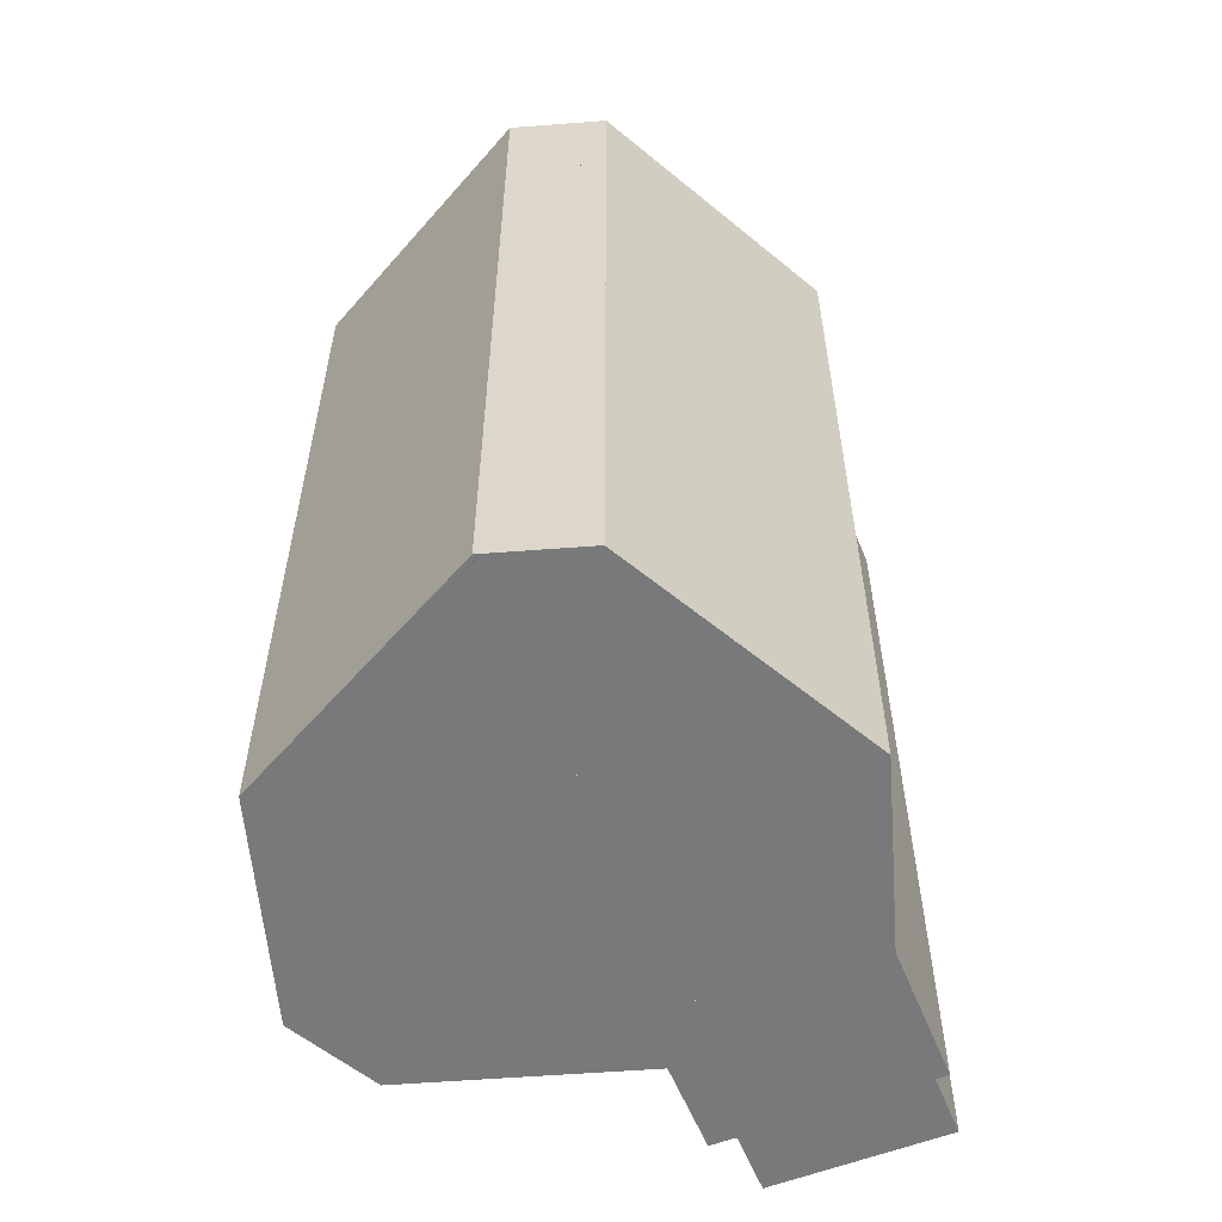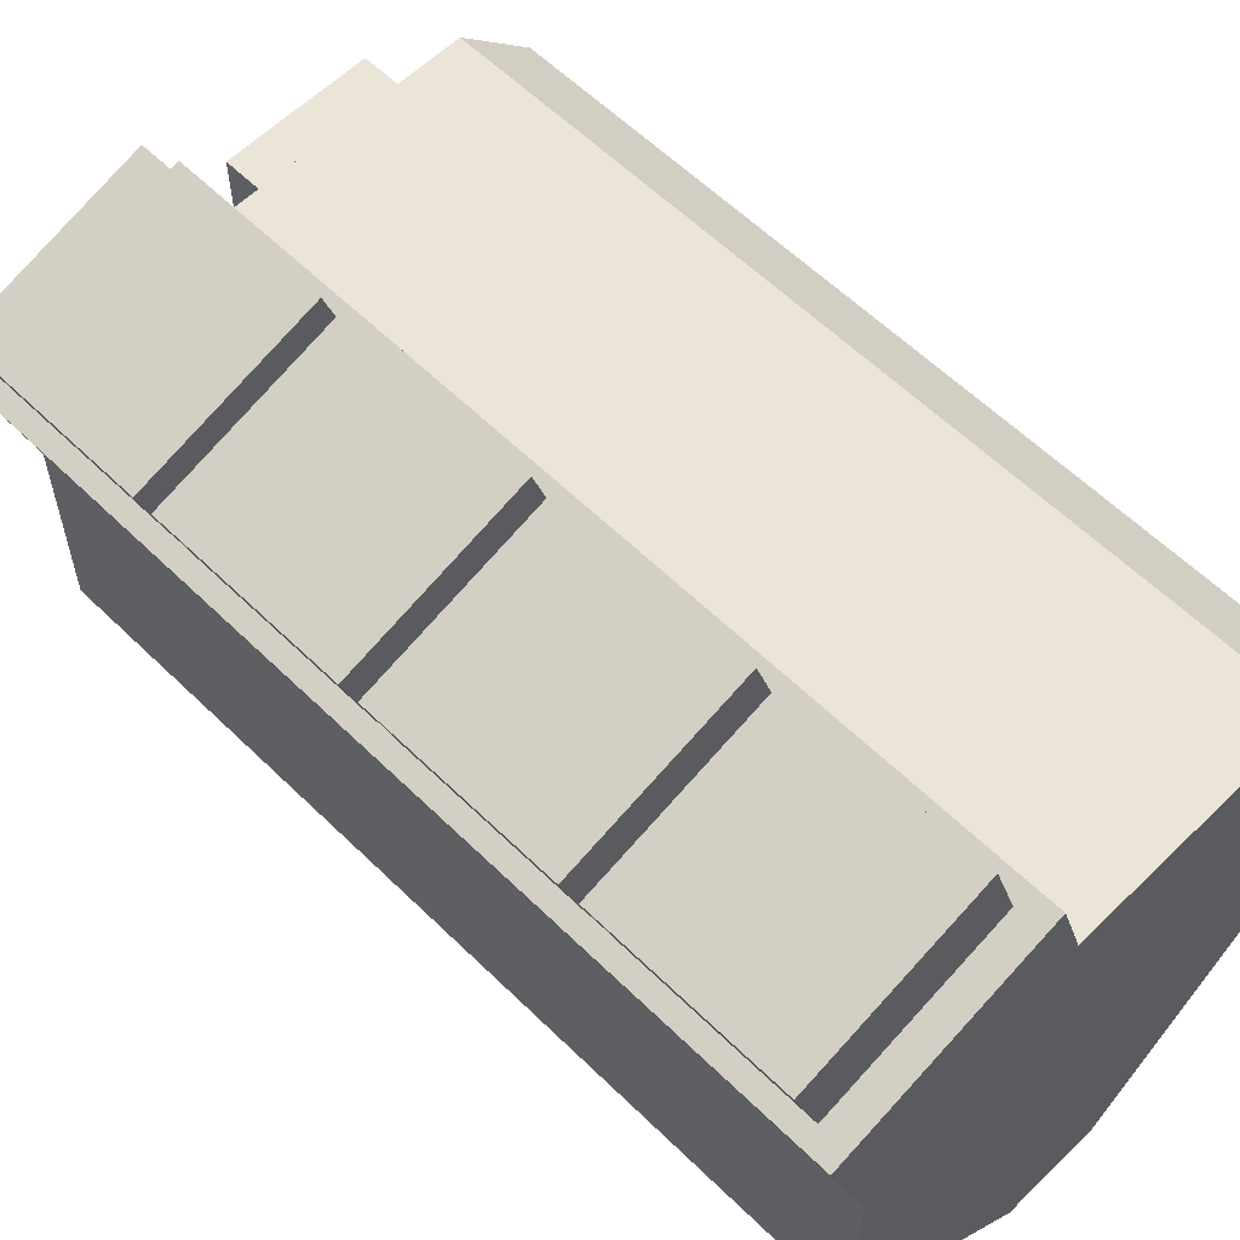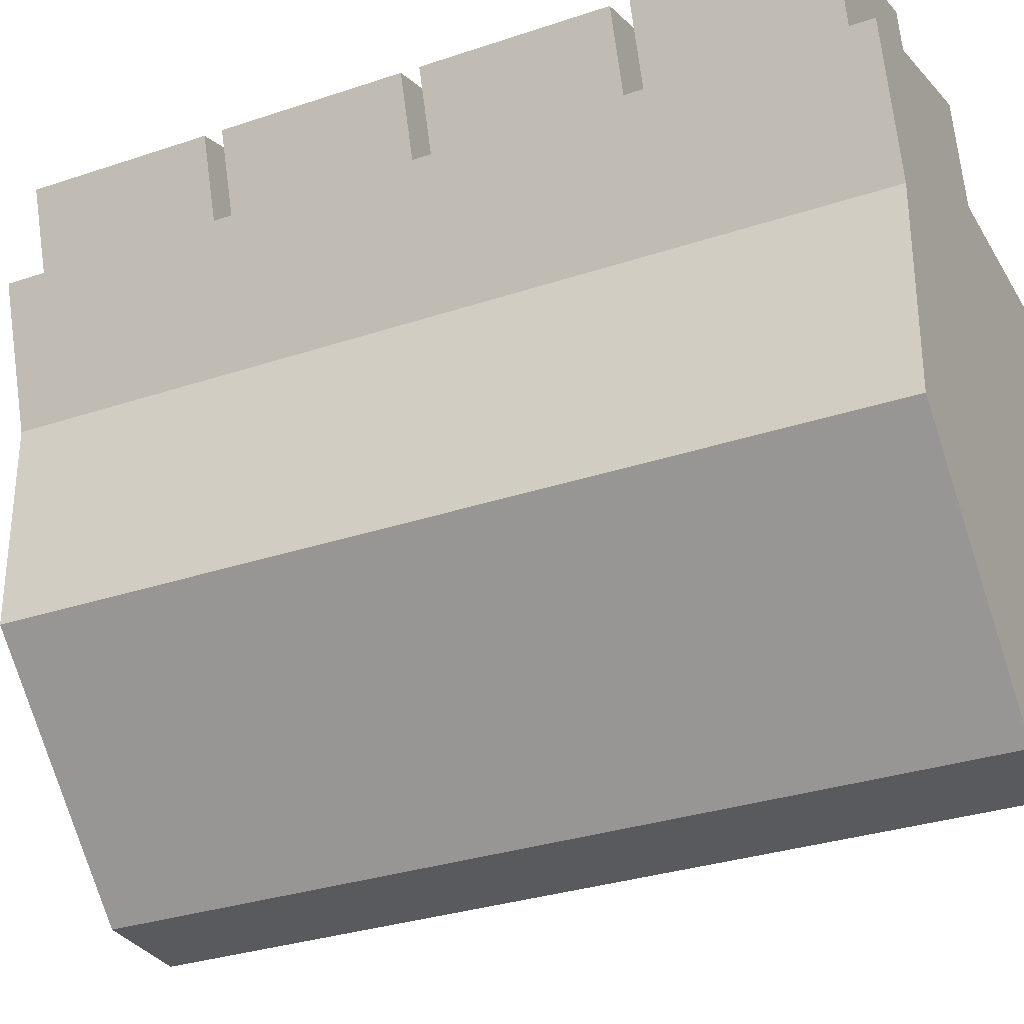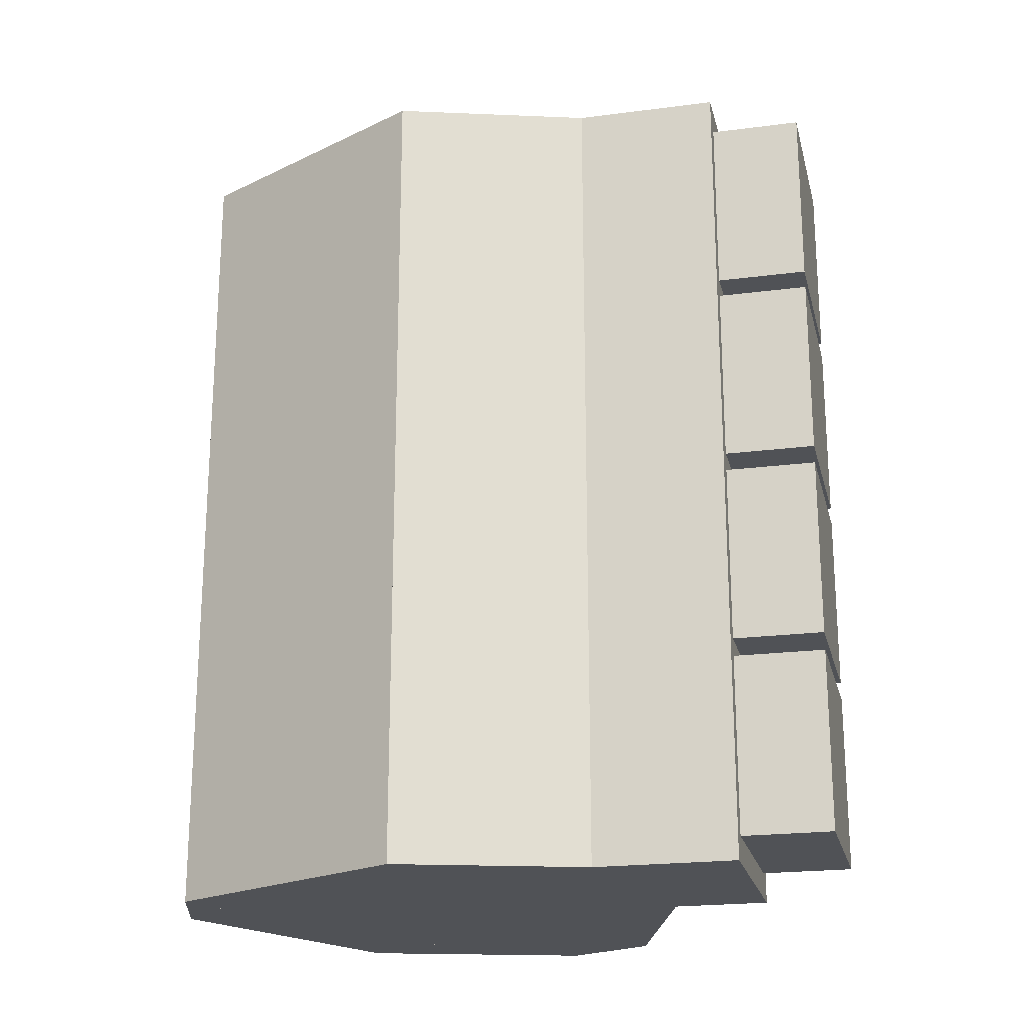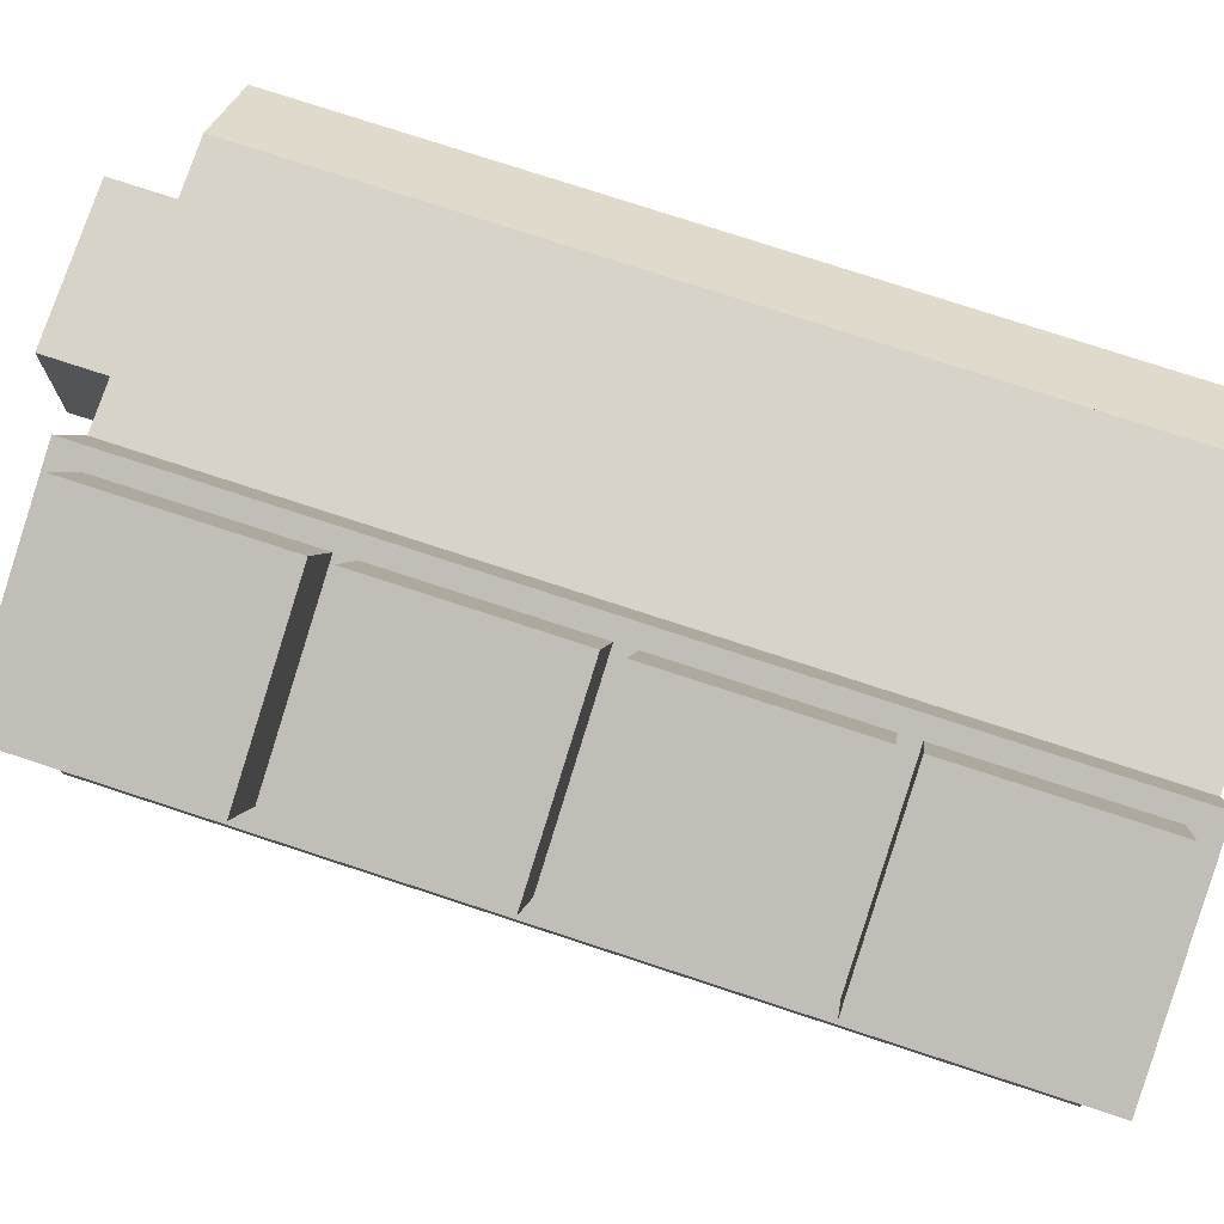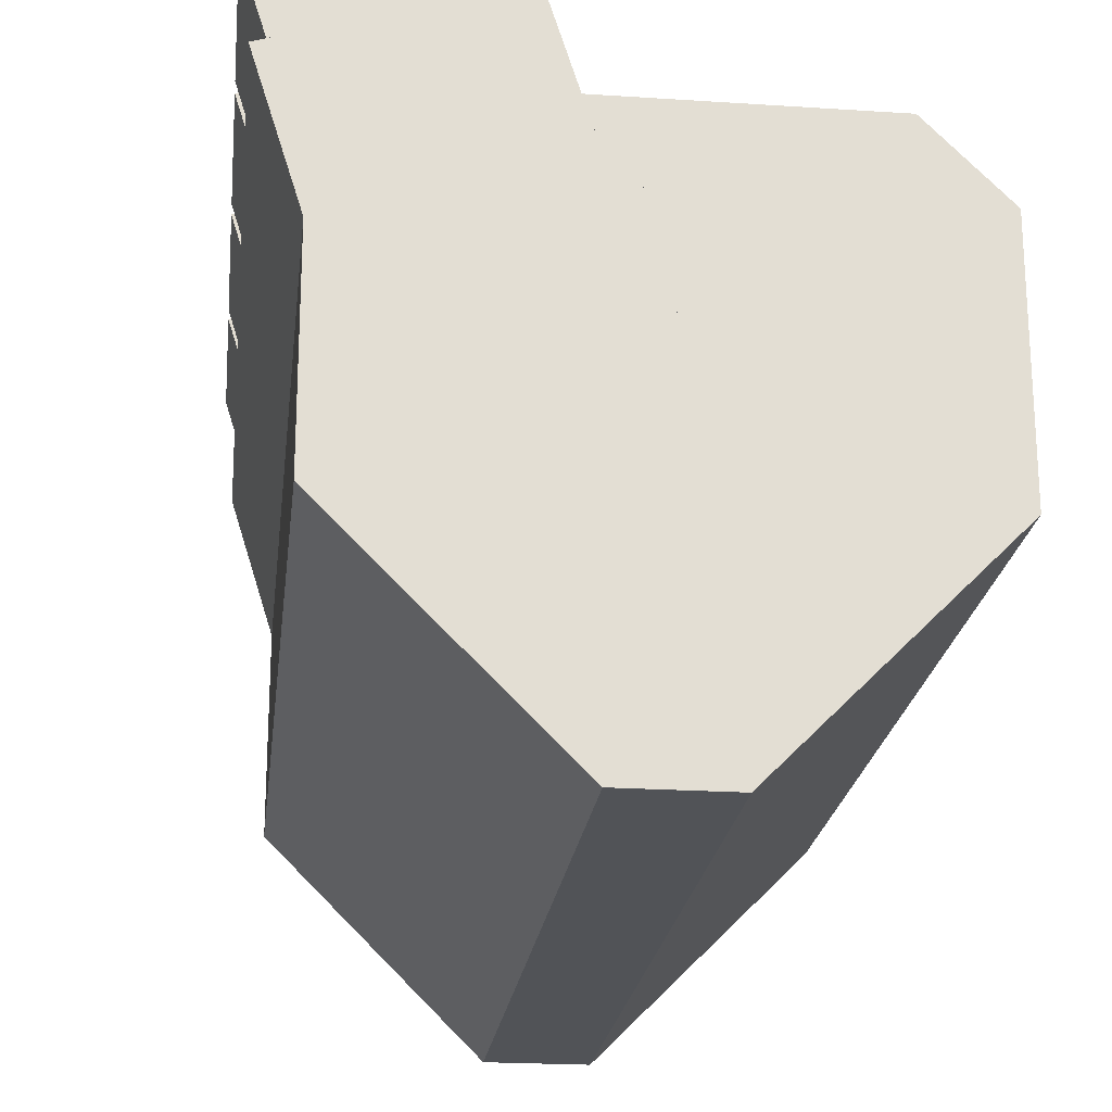
<metadata>
{"format":"obj","ext":"obj","renderer":"f3d","projection":"perspective","resolution":1024,"background":"white","views":[{"elev":-57.7,"azim":4.5,"up":"+Z"},{"elev":59.5,"azim":135.0,"up":"+Y"},{"elev":-31.1,"azim":115.7,"up":"+Y"},{"elev":-21.1,"azim":85.7,"up":"+Z"},{"elev":76.0,"azim":108.2,"up":"+Y"},{"elev":-21.9,"azim":173.4,"up":"+Y"}]}
</metadata>
<code>
o cube
v 0.2092 0.2241 0.6875
v 0.2092 0.02989 0.6875
v 0.2092 0.2241 0.000103
v 0.2092 0.02989 0.000103
v -0.2092 0.2241 0.000103
v -0.2092 0.02989 0.000103
v -0.2092 0.2241 0.6875
v -0.2092 0.02989 0.6875
v 0.2092 0.2839 0.6875
v 0.2092 0.2241 0.6875
v 0.2092 0.2839 0.000103
v 0.2092 0.2241 0.000103
v -0.1494 0.2839 0.000103
v -0.1494 0.2241 0.000103
v -0.1494 0.2839 0.6875
v -0.1494 0.2241 0.6875
v -0.1494 0.2839 0.6875
v -0.1072 0.2417 0.6875
v -0.1494 0.2839 0.000103
v -0.1072 0.2417 0.000103
v -0.1917 0.2417 0.000103
v -0.1494 0.1994 0.000103
v -0.1917 0.2417 0.6875
v -0.1494 0.1994 0.6875
v -0.1669 0.2664 0.6875
v -0.1247 0.2241 0.6875
v -0.1669 0.2664 0.000103
v -0.1247 0.2241 0.000103
v -0.2092 0.2241 0.000103
v -0.1669 0.1819 0.000103
v -0.2092 0.2241 0.6875
v -0.1669 0.1819 0.6875
v -0.08241 0.1567 0.6875
v 0.08665 -0.01238 0.6875
v -0.08241 0.1567 0.000103
v 0.08665 -0.01238 0.000103
v -0.2092 0.02989 0.000103
v -0.04014 -0.1392 0.000103
v -0.2092 0.02989 0.6875
v -0.04014 -0.1392 0.6875
v 0.2092 0.02989 0.6875
v 0.04014 -0.1392 0.6875
v 0.2092 0.02989 0.000103
v 0.04014 -0.1392 0.000103
v 0.08241 0.1567 0.000103
v -0.08665 -0.01238 0.000103
v 0.08241 0.1567 0.6875
v -0.08665 -0.01238 0.6875
v 0.04014 0.1447 0.6875
v 0.04014 -0.1392 0.6875
v 0.04014 0.1447 0.000103
v 0.04014 -0.1392 0.000103
v -0.004688 0.1447 0.000103
v -0.004688 -0.1392 0.000103
v -0.004688 0.1447 0.6875
v -0.004688 -0.1392 0.6875
v 0.01963 0.1447 0.6875
v 0.01963 -0.1392 0.6875
v 0.01963 0.1447 0.000103
v 0.01963 -0.1392 0.000103
v -0.04014 0.1447 0.000103
v -0.04014 -0.1392 0.000103
v -0.04014 0.1447 0.6875
v -0.04014 -0.1392 0.6875
v 0.2446 0.3051 0.6875
v 0.2042 0.1769 0.6875
v 0.2446 0.3051 0.000103
v 0.2042 0.1769 0.000103
v 0.0736 0.3591 0.000103
v 0.03316 0.2308 0.000103
v 0.0736 0.3591 0.6875
v 0.03316 0.2308 0.6875
v 0.2528 0.3809 0.1719
v 0.2304 0.3096 0.1719
v 0.2528 0.3809 0.02252
v 0.2304 0.3096 0.02252
v 0.1103 0.4258 0.02252
v 0.08786 0.3546 0.02252
v 0.1103 0.4258 0.1719
v 0.08786 0.3546 0.1719
v 0.2528 0.3809 0.3363
v 0.2304 0.3096 0.3363
v 0.2528 0.3809 0.1869
v 0.2304 0.3096 0.1869
v 0.1103 0.4258 0.1869
v 0.08786 0.3546 0.1869
v 0.1103 0.4258 0.3363
v 0.08786 0.3546 0.3363
v 0.2528 0.3809 0.5007
v 0.2304 0.3096 0.5007
v 0.2528 0.3809 0.3513
v 0.2304 0.3096 0.3513
v 0.1103 0.4258 0.3513
v 0.08786 0.3546 0.3513
v 0.1103 0.4258 0.5007
v 0.08786 0.3546 0.5007
v 0.2528 0.3809 0.6651
v 0.2304 0.3096 0.6651
v 0.2528 0.3809 0.5156
v 0.2304 0.3096 0.5156
v 0.1103 0.4258 0.5156
v 0.08786 0.3546 0.5156
v 0.1103 0.4258 0.6651
v 0.08786 0.3546 0.6651
f 98 100 99 97
f 60 62 61 59
f 28 30 29 27
f 63 57 59 61
f 32 26 25 31
f 76 78 77 75
f 6 8 7 5
f 44 46 45 43
f 72 66 65 71
f 6 4 2 8
f 10 12 11 9
f 16 10 9 15
f 86 88 87 85
f 70 68 66 72
f 46 48 47 45
f 18 20 19 17
f 14 16 15 13
f 8 2 1 7
f 42 44 43 41
f 38 40 39 37
f 30 32 31 29
f 22 24 23 21
f 102 104 103 101
f 55 49 51 53
f 23 17 19 21
f 22 20 18 24
f 58 60 59 57
f 86 84 82 88
f 48 42 41 47
f 24 18 17 23
f 34 36 35 33
f 31 25 27 29
f 94 92 90 96
f 38 36 34 40
f 4 6 5 3
f 7 1 3 5
f 87 81 83 85
f 103 97 99 101
f 2 4 3 1
f 78 80 79 77
f 68 70 69 67
f 90 92 91 89
f 104 98 97 103
f 66 68 67 65
f 12 14 13 11
f 15 9 11 13
f 74 76 75 73
f 36 38 37 35
f 71 65 67 69
f 30 28 26 32
f 26 28 27 25
f 82 84 83 81
f 54 52 50 56
f 62 60 58 64
f 64 58 57 63
f 96 90 89 95
f 102 100 98 104
f 50 52 51 49
f 47 41 43 45
f 14 12 10 16
f 52 54 53 51
f 54 56 55 53
f 92 94 93 91
f 80 74 73 79
f 39 33 35 37
f 56 50 49 55
f 40 34 33 39
f 88 82 81 87
f 100 102 101 99
f 95 89 91 93
f 78 76 74 80
f 20 22 21 19
f 94 96 95 93
f 62 64 63 61
f 84 86 85 83
f 79 73 75 77
f 46 44 42 48
f 70 72 71 69
o turbo
v 0 0.2391 0.7473
v 0 0.1195 0.7473
v 0 0.2391 0.6875
v 0 0.1195 0.6875
v -0.1195 0.2391 0.6875
v -0.1195 0.1195 0.6875
v -0.1195 0.2391 0.7473
v -0.1195 0.1195 0.7473
v -0.06653 0.1471 0.7473
v -0.03893 0.09413 0.7473
v -0.06653 0.1471 0.6875
v -0.03893 0.09413 0.6875
v -0.1195 0.1195 0.6875
v -0.09194 0.06653 0.6875
v -0.1195 0.1195 0.7473
v -0.09194 0.06653 0.7473
v -0.0715 0.1227 0.7473
v -0.01533 0.1022 0.7473
v -0.0715 0.1227 0.6875
v -0.01533 0.1022 0.6875
v -0.09194 0.06653 0.6875
v -0.03578 0.04608 0.6875
v -0.09194 0.06653 0.7473
v -0.03578 0.04608 0.7473
f 111 105 107 109
f 118 116 114 120
f 114 116 115 113
f 110 108 106 112
f 116 118 117 115
f 126 128 127 125
f 119 113 115 117
f 122 124 123 121
f 108 110 109 107
f 128 122 121 127
f 112 106 105 111
f 127 121 123 125
f 120 114 113 119
f 124 126 125 123
f 106 108 107 105
f 126 124 122 128
f 110 112 111 109
f 118 120 119 117

</code>
